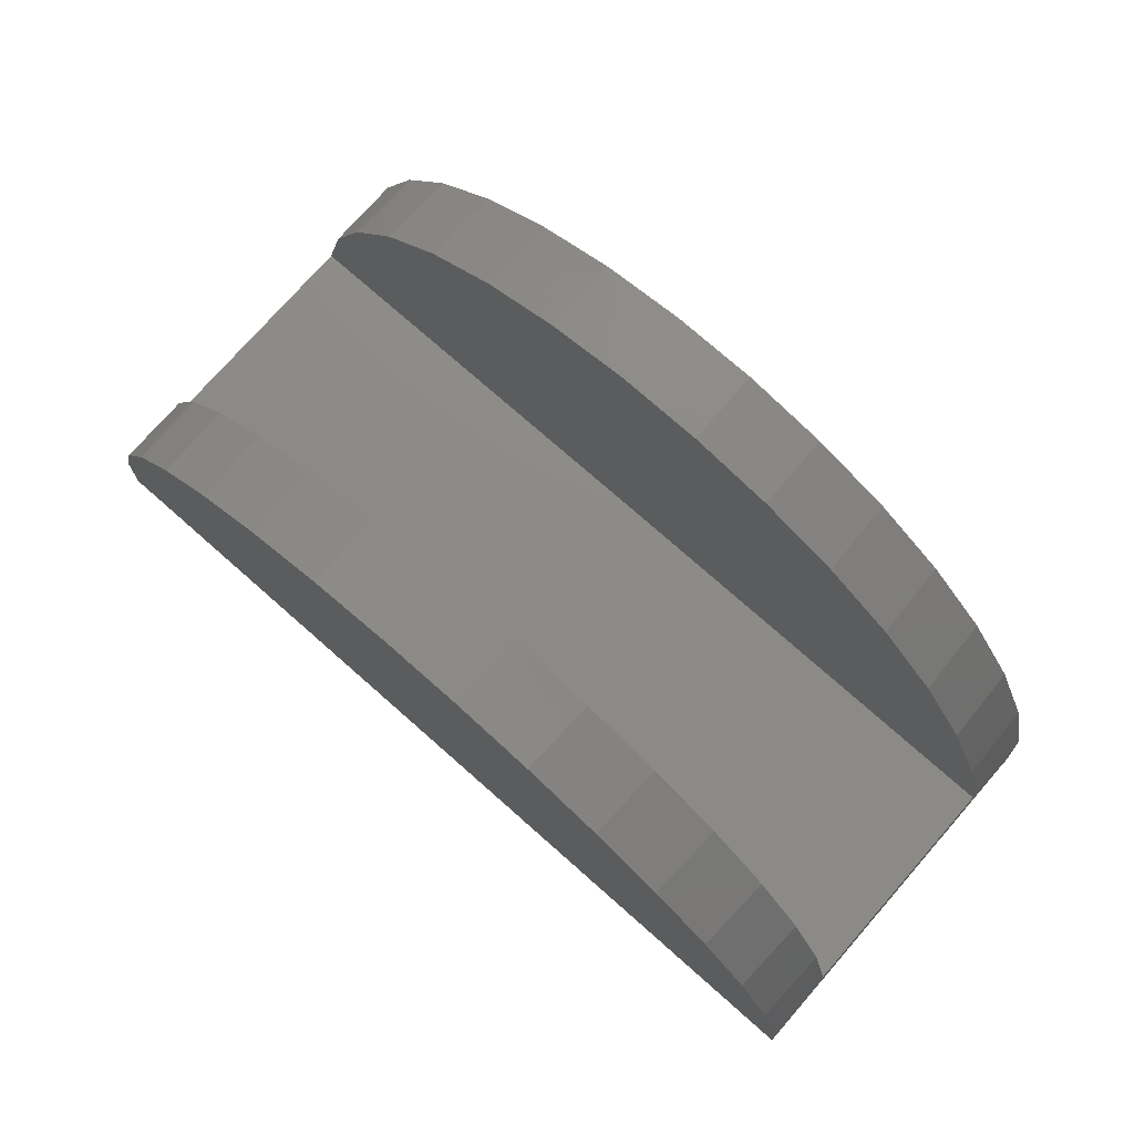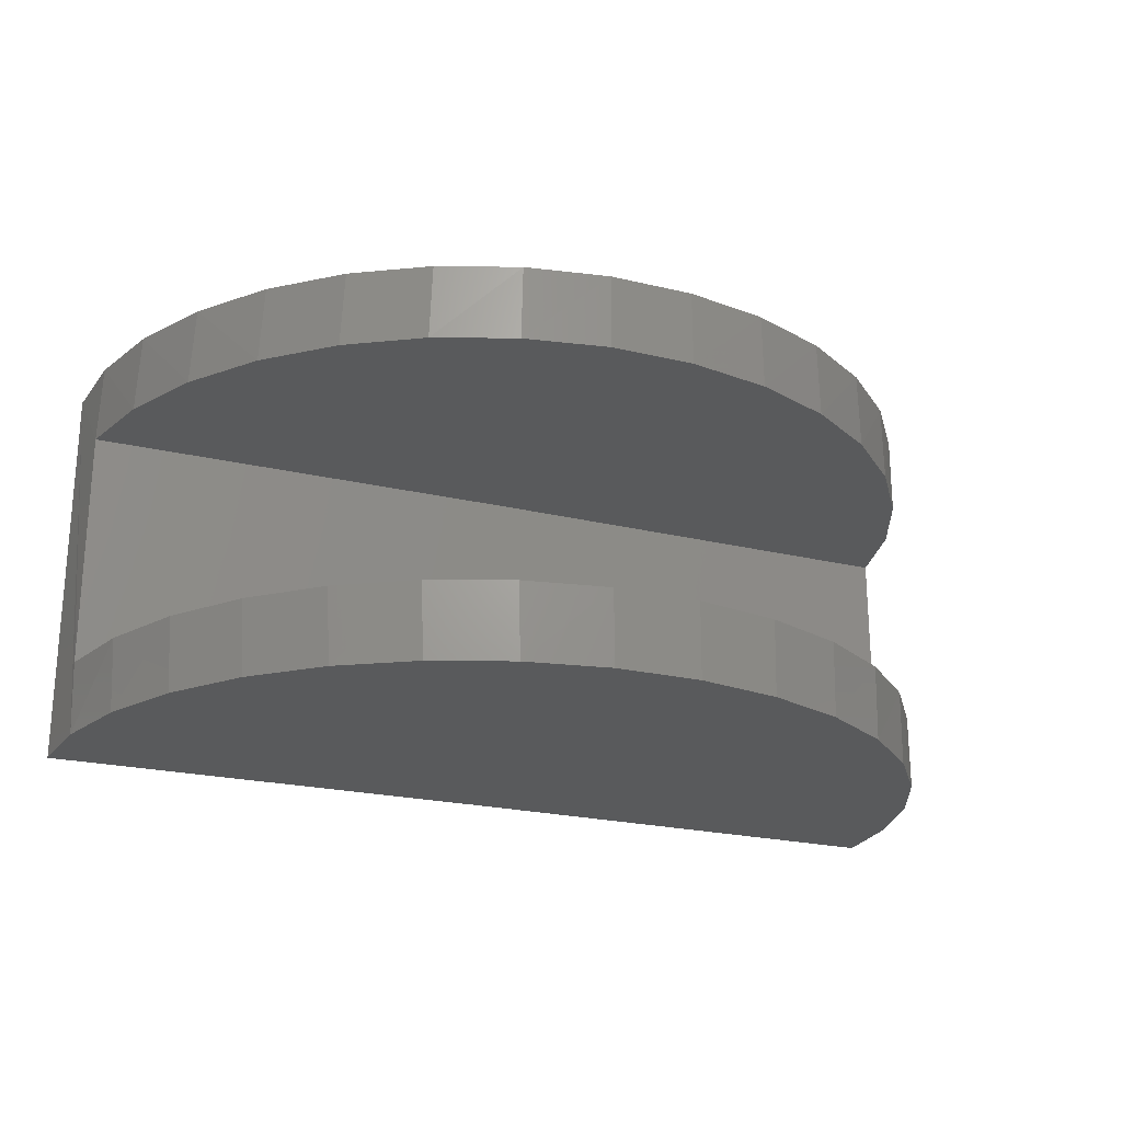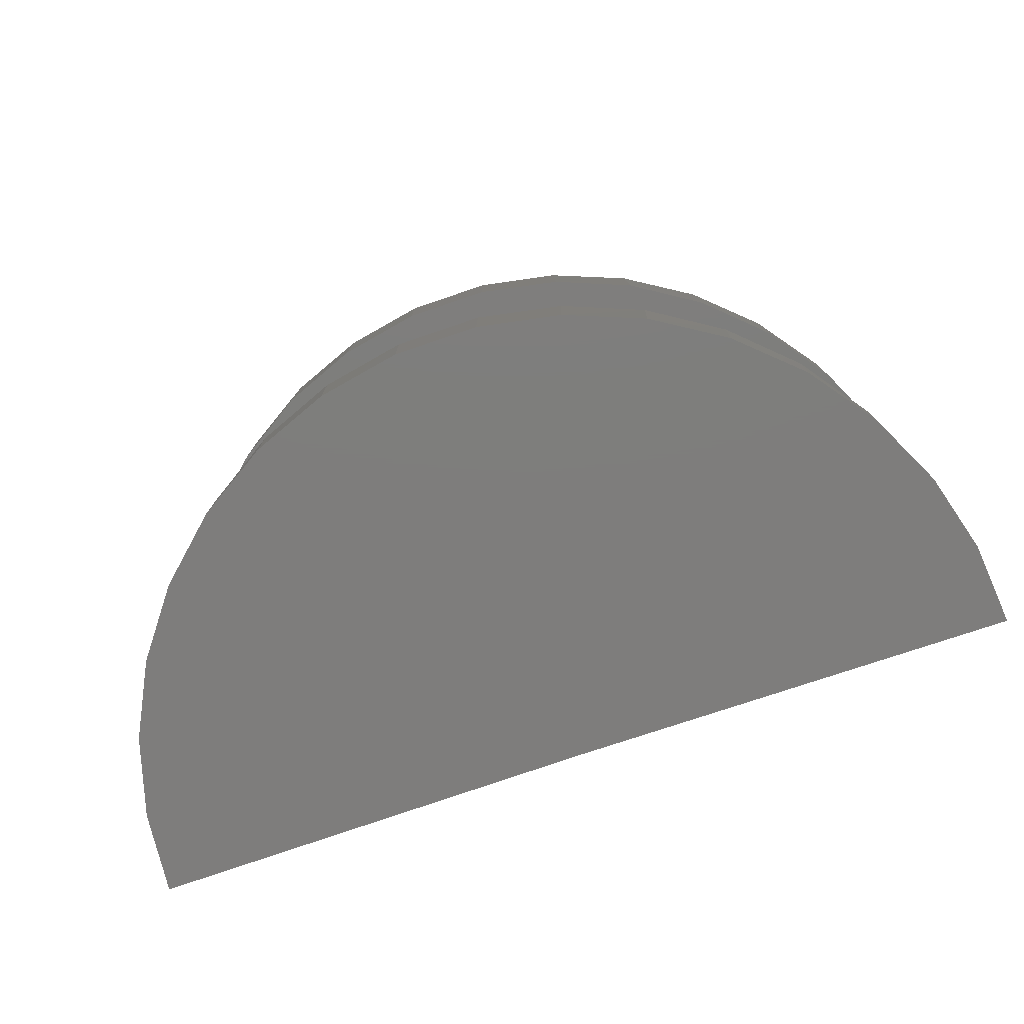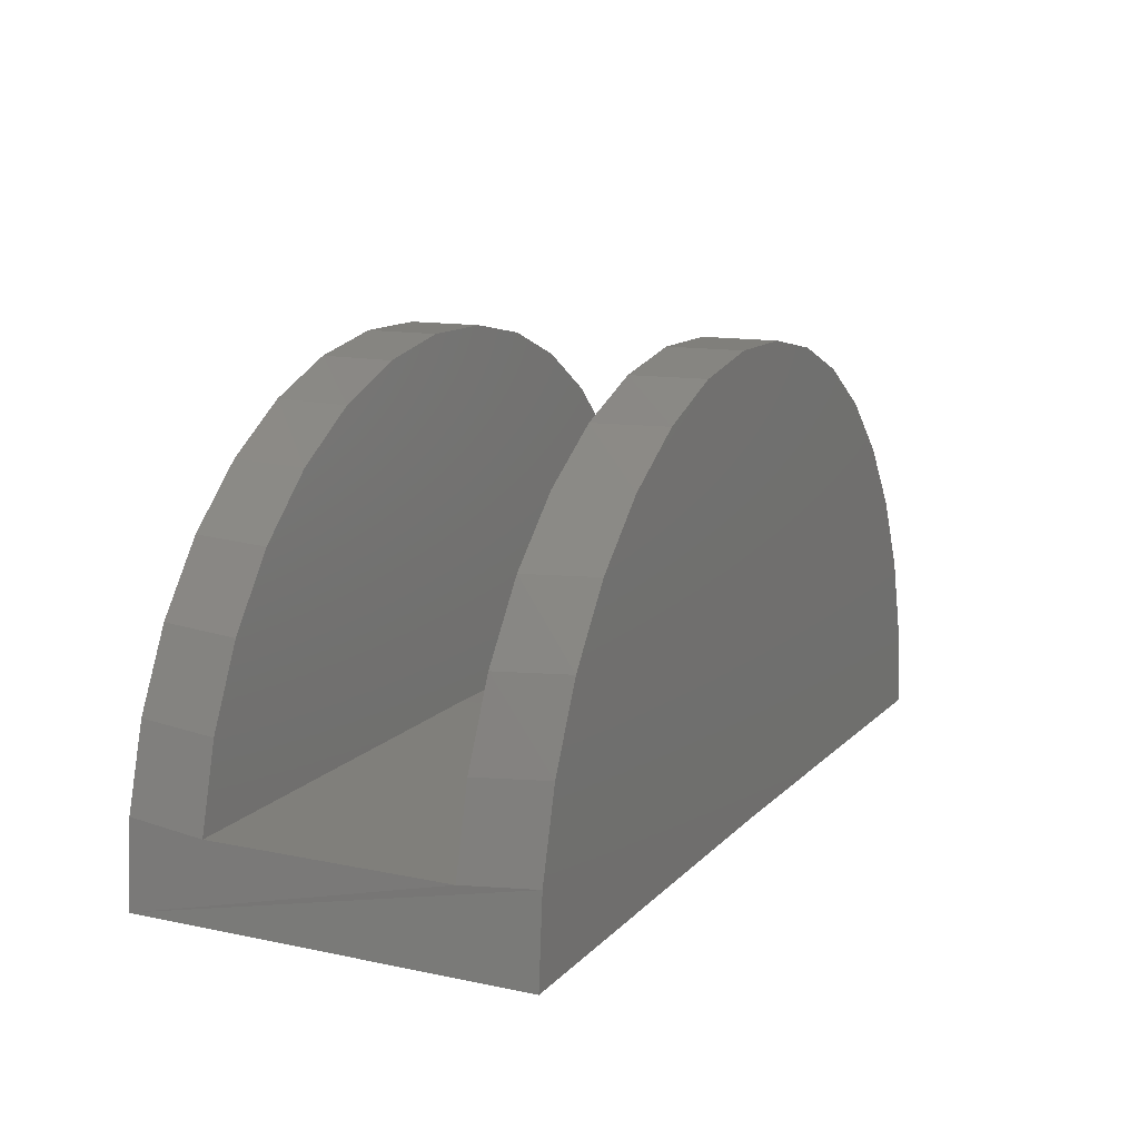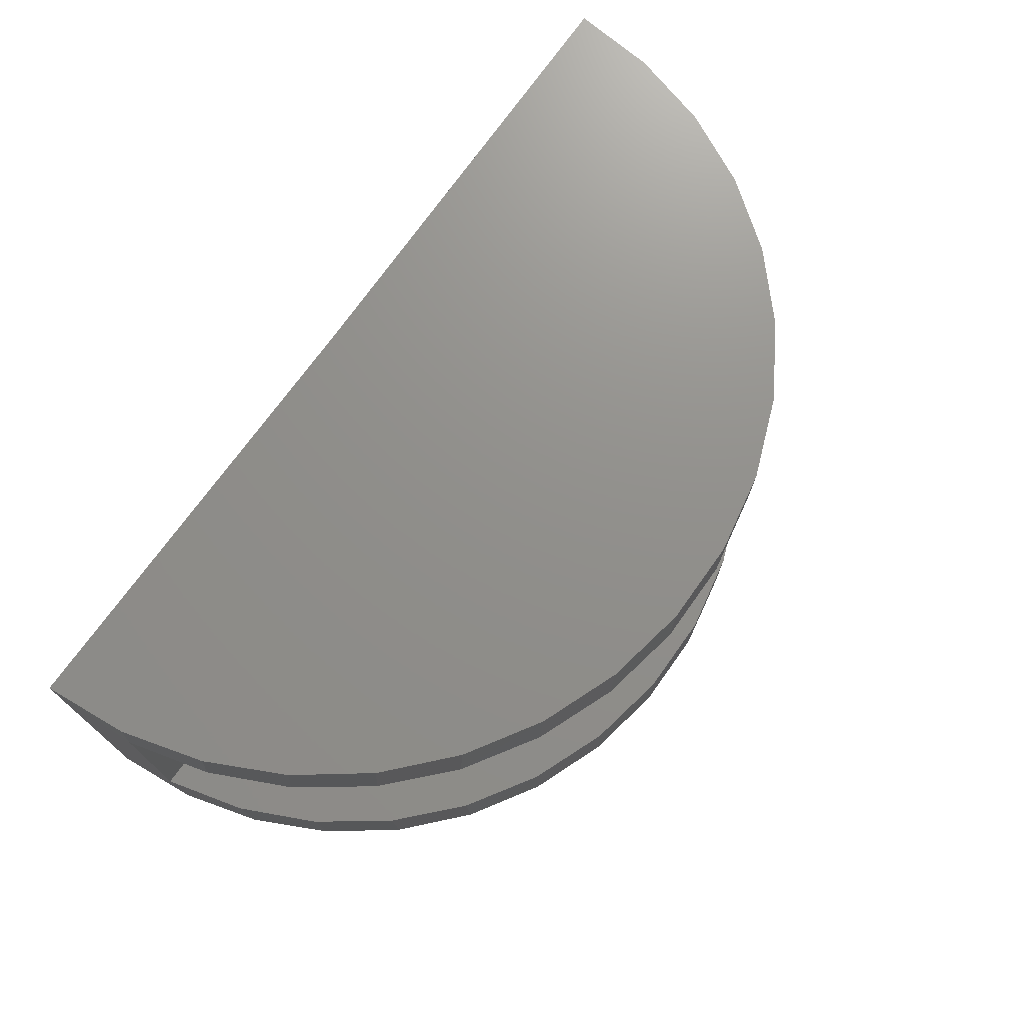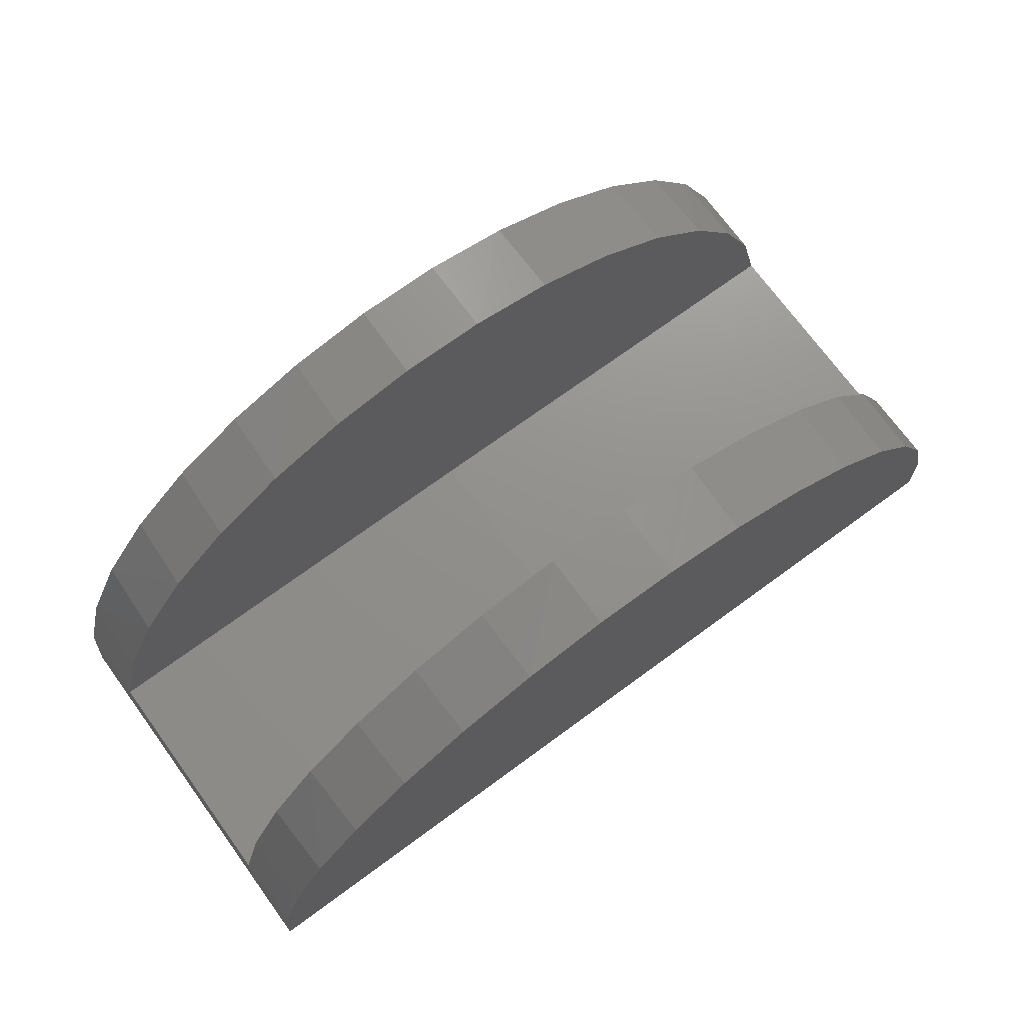
<metadata>
{"format":"stl","ext":"stl","renderer":"f3d","projection":"perspective","resolution":1024,"background":"white","views":[{"elev":76.1,"azim":-138.7,"up":"+Z"},{"elev":-22.6,"azim":-22.8,"up":"+Y"},{"elev":-77.3,"azim":18.4,"up":"+Y"},{"elev":12.4,"azim":-63.9,"up":"+Z"},{"elev":72.7,"azim":-54.9,"up":"+Y"},{"elev":72.6,"azim":143.8,"up":"+Z"}]}
</metadata>
<code>
# stl→obj: 72 verts, 140 faces
v 0.7395 0.5224 0.125
v 0.7371 0.6474 0.1383
v 0.7031 0.5224 0.261
v 0.75 0.6474 0
v -0.741 0.5224 0.1159
v -0.7063 0.5224 0.2523
v -0.7388 0.6474 0.1293
v -0.7023 0.6474 0.2633
v -0.6467 0.5224 0.3798
v -0.6416 0.6474 0.3883
v -0.5644 0.5224 0.4939
v -0.559 0.6474 0.5
v 0.5583 0.5224 0.5009
v 0.642 0.5224 0.3877
v 0.6368 0.6474 0.3962
v 0.699 0.6474 0.2719
v -0.741 0.125 0.1159
v -0.7388 0 0.1293
v -0.7063 0.125 0.2523
v -0.7023 0 0.2633
v -0.6467 0.125 0.3798
v -0.6416 0 0.3883
v -0.5644 0.125 0.4939
v -0.559 0 0.5
v 0.5583 0.125 0.5009
v 0.6368 0 0.3962
v 0.642 0.125 0.3877
v 0.699 0 0.2719
v 0.7031 0.125 0.261
v 0.7371 0 0.1383
v 0.7395 0.125 0.125
v 0.75 0 0
v -0.7499 0.6474 -0.00924
v -0.7499 0 -0.00924
v -0.4572 0.6474 0.5946
v -0.4622 0.5224 0.5907
v -0.3396 0.6474 0.6687
v -0.3437 0.5224 0.6666
v -0.2105 0.6474 0.7199
v -0.2131 0.5224 0.7191
v -0.07407 0.6474 0.7463
v -0.07497 0.5224 0.7462
v 0.06487 0.6474 0.7472
v 0.06577 0.5224 0.7471
v 0.2016 0.6474 0.7224
v 0.2042 0.5224 0.7217
v 0.3314 0.6474 0.6728
v 0.3354 0.5224 0.6708
v 0.4498 0.6474 0.6001
v 0.4549 0.5224 0.5963
v 0.5528 0.6474 0.5069
v -0.4622 0.125 0.5907
v -0.4572 0 0.5946
v -0.3437 0.125 0.6666
v -0.3396 0 0.6687
v -0.2131 0.125 0.7191
v -0.2105 0 0.7199
v -0.07497 0.125 0.7462
v -0.07407 0 0.7463
v 0.06577 0.125 0.7471
v 0.06487 0 0.7472
v 0.2042 0.125 0.7217
v 0.2016 0 0.7224
v 0.3354 0.125 0.6708
v 0.3314 0 0.6728
v 0.4549 0.125 0.5963
v 0.4498 0 0.6001
v 0.5528 0 0.5069
v -0.00077 0.125 0.125
v -0.00077 0.5224 0.125
v 0 0 0
v 0 0.6474 0
f 1 2 3
f 1 4 2
f 5 6 7
f 7 6 8
f 8 6 9
f 8 9 10
f 10 9 11
f 10 11 12
f 13 14 15
f 16 15 14
f 14 3 16
f 2 16 3
f 17 18 19
f 18 20 19
f 21 19 20
f 20 22 21
f 23 21 22
f 22 24 23
f 25 26 27
f 27 26 28
f 27 28 29
f 29 28 30
f 31 29 30
f 31 30 32
f 31 32 4
f 31 4 1
f 33 34 18
f 33 18 17
f 33 17 5
f 33 5 7
f 12 11 35
f 35 11 36
f 35 36 37
f 37 36 38
f 37 38 39
f 39 38 40
f 39 40 41
f 41 40 42
f 41 42 43
f 43 42 44
f 43 44 45
f 45 44 46
f 45 46 47
f 47 46 48
f 47 48 49
f 49 48 50
f 49 50 51
f 51 50 13
f 51 13 15
f 23 24 52
f 52 24 53
f 52 53 54
f 54 53 55
f 54 55 56
f 56 55 57
f 56 57 58
f 58 57 59
f 58 59 60
f 60 59 61
f 60 61 62
f 62 61 63
f 62 63 64
f 64 63 65
f 64 65 66
f 66 65 67
f 66 67 25
f 25 67 68
f 25 68 26
f 69 17 58
f 69 58 60
f 69 60 62
f 69 62 64
f 69 64 66
f 69 66 25
f 69 25 27
f 69 27 29
f 69 29 31
f 17 19 21
f 17 21 23
f 17 23 52
f 17 52 54
f 17 54 56
f 17 56 58
f 70 1 3
f 70 3 14
f 70 14 13
f 70 13 50
f 70 50 48
f 70 48 46
f 70 46 44
f 70 44 42
f 70 42 5
f 5 42 40
f 5 40 38
f 5 38 36
f 5 36 11
f 5 11 9
f 5 9 6
f 70 69 1
f 1 69 31
f 70 5 69
f 69 5 17
f 71 34 72
f 72 34 33
f 71 72 32
f 32 72 4
f 7 8 16
f 7 16 2
f 7 2 4
f 7 4 72
f 7 72 33
f 49 37 47
f 47 37 39
f 47 39 45
f 45 39 41
f 45 41 43
f 37 49 35
f 35 49 51
f 35 51 12
f 12 51 15
f 12 15 10
f 10 15 16
f 10 16 8
f 18 34 71
f 18 71 32
f 18 32 30
f 18 30 28
f 18 28 20
f 61 59 63
f 63 59 57
f 63 57 65
f 65 57 55
f 65 55 67
f 67 55 53
f 67 53 68
f 68 53 24
f 68 24 26
f 26 24 22
f 26 22 28
f 28 22 20

</code>
